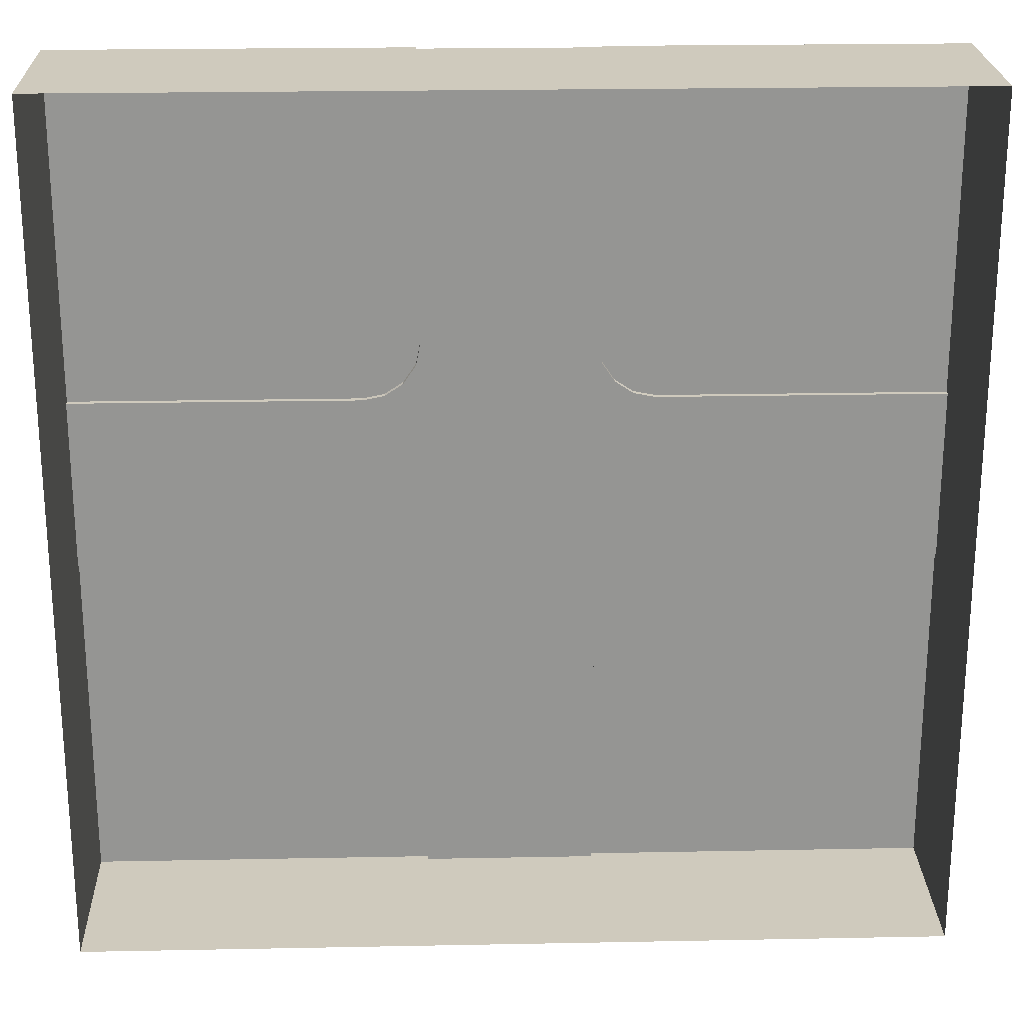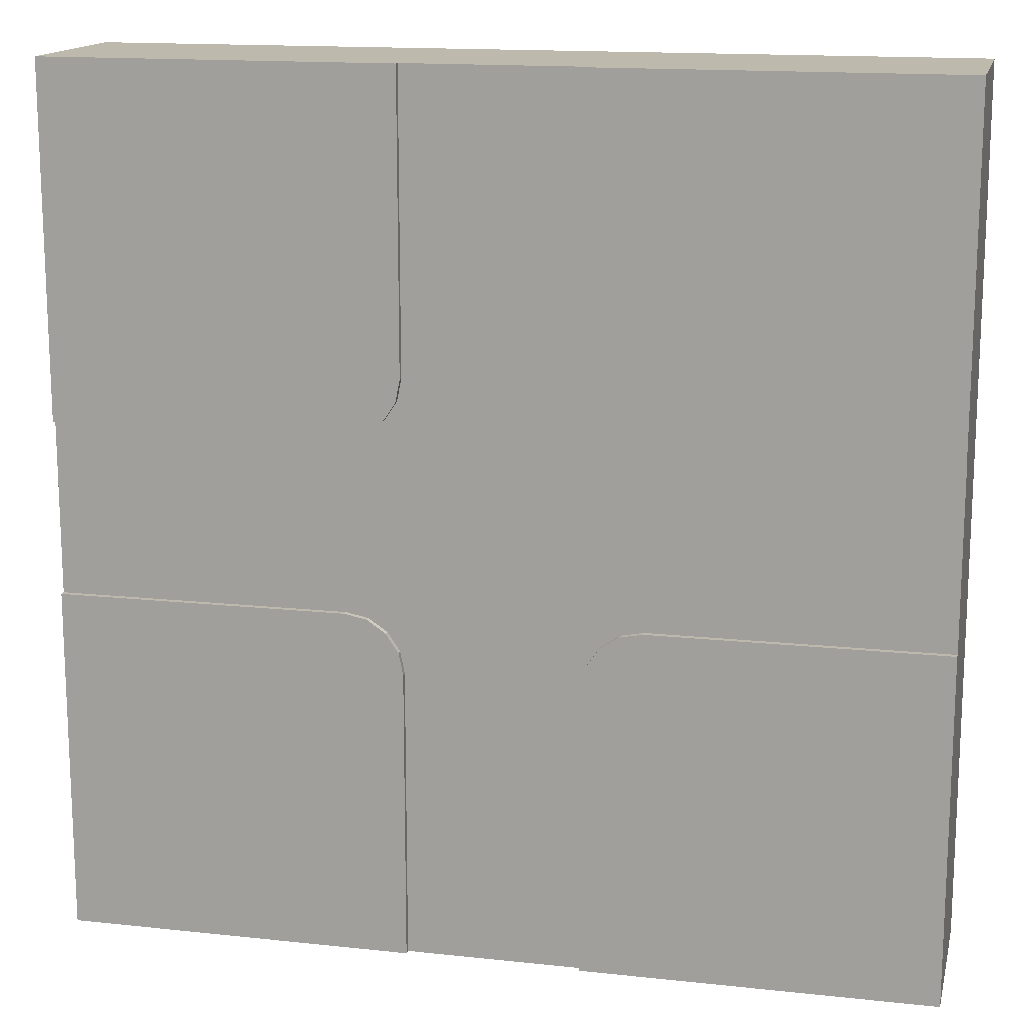
<metadata>
{"format":"obj","ext":"obj","renderer":"f3d","projection":"perspective","resolution":1024,"background":"white","views":[{"elev":22.9,"azim":-1.9,"up":"+Z"},{"elev":15.1,"azim":-167.0,"up":"+Z"}]}
</metadata>
<code>
g tile-road-intersection
v -5 -2 15
v -3 -0.2 15
v -3 -2 15
v -5 -1.669e-06 15
v -3 -0.2 15
v -3 -1.669e-06 15
v 5 -2 15
v 3 -2 15
v 3 -0.2 15
v 5 -1.669e-06 15
v 3 -0.2 15
v 3 -1.669e-06 15
v -5 -2 -15
v -3 -2 -15
v -3 -0.2 -15
v -5 -1.669e-06 -15
v -3 -0.2 -15
v -3 -1.669e-06 -15
v 5 -2 -15
v 3 -0.2 -15
v 3 -2 -15
v 5 -1.669e-06 -15
v 3 -0.2 -15
v 3 -1.669e-06 -15
v -15 -1.669e-06 5
v -15 -1.49e-06 15
v -15 -2 15
v -15 -2 5
v -15 -1.49e-06 15
v -5 -1.669e-06 15
v -5 -2 15
v -15 -2 15
v -15 -2 15
v -5 -2 15
v -15 -6 15
v -3 -2 15
v 3 -2 15
v 15 -6 15
v 5 -2 15
v 15 -2 15
v -15 -2 5
v -15 -2 15
v -15 -6 15
v -15 -2 3
v -15 -6 -15
v -15 -2 -3
v -15 -2 -5
v -15 -2 -15
v -15 -1.669e-06 5
v -5 -1.192e-06 5
v -5 -1.669e-06 15
v -15 -1.49e-06 15
v -15 -0.2 3
v -15 -2 3
v -15 -2 -3
v -15 -0.2 -3
v -15 -1.669e-06 5
v -15 -1.669e-06 3
v -5 -9.537e-07 3
v -5 -1.192e-06 5
v -4.235 -1.192e-06 3.152
v -3.586 -1.192e-06 3.586
v -3.152 -1.192e-06 4.235
v -3 -4.768e-07 5
v -5 -1.669e-06 15
v -3 -1.669e-06 15
v -5 -9.537e-07 3
v -15 -1.669e-06 3
v -15 -0.2 3
v -5 -0.2 3
v -15 -1.669e-06 5
v -15 -0.2 3
v -15 -1.669e-06 3
v -15 -2 5
v -15 -2 3
v -4 -0.2 2.642
v -6 -0.2 2.642
v -6 -0.2 2.29
v -4 -0.2 2.29
v -4 -0.2 1.937
v -6 -0.2 1.937
v -6 -0.2 1.584
v -4 -0.2 1.584
v -4 -0.2 0.5248
v -6 -0.2 0.5248
v -6 -0.2 0.1719
v -4 -0.2 0.1719
v -4 -0.2 1.231
v -6 -0.2 1.231
v -6 -0.2 0.8778
v -4 -0.2 0.8778
v -3.152 -1.192e-06 4.235
v -3.152 -0.2 4.235
v -3 -0.2 5
v -3 -4.768e-07 5
v -3.586 -1.192e-06 3.586
v -3.586 -0.2 3.586
v -3.152 -0.2 4.235
v -3.152 -1.192e-06 4.235
v -5 -9.537e-07 3
v -5 -0.2 3
v -4.235 -0.2 3.152
v -4.235 -1.192e-06 3.152
v -4.235 -1.192e-06 3.152
v -4.235 -0.2 3.152
v -3.586 -0.2 3.586
v -3.586 -1.192e-06 3.586
v -6.25 -0.2 2.85
v -6.55 -0.2 2.85
v -6.55 -0.2 0
v -6.25 -0.2 0
v -3 -4.768e-07 5
v -3 -0.2 5
v -3 -0.2 15
v -3 -1.669e-06 15
v -2.642 -0.2 4
v -2.29 -0.2 4
v -2.29 -0.2 6
v -2.642 -0.2 6
v -1.937 -0.2 4
v -1.584 -0.2 4
v -1.584 -0.2 6
v -1.937 -0.2 6
v -0.5248 -0.2 4
v -0.1719 -0.2 4
v -0.1719 -0.2 6
v -0.5248 -0.2 6
v -1.231 -0.2 4
v -0.8778 -0.2 4
v -0.8778 -0.2 6
v -1.231 -0.2 6
v 15 -1.669e-06 5
v 15 -2 5
v 15 -2 15
v 15 -1.49e-06 15
v 15 -1.49e-06 15
v 15 -2 15
v 5 -2 15
v 5 -1.669e-06 15
v 15 -2 5
v 15 -6 15
v 15 -2 15
v 15 -2 3
v 15 -2 -3
v 15 -6 -15
v 15 -2 -5
v 15 -2 -15
v 15 -1.669e-06 5
v 15 -1.49e-06 15
v 5 -1.669e-06 15
v 5 -1.192e-06 5
v 15 -1.669e-06 5
v 5 -9.537e-07 3
v 15 -1.669e-06 3
v 5 -1.192e-06 5
v 4.235 -1.192e-06 3.152
v 3.586 -1.192e-06 3.586
v 3.152 -1.192e-06 4.235
v 3 -4.768e-07 5
v 5 -1.669e-06 15
v 3 -1.669e-06 15
v 5 -9.537e-07 3
v 5 -0.2 3
v 15 -0.2 3
v 15 -1.669e-06 3
v 15 -1.669e-06 5
v 15 -1.669e-06 3
v 15 -0.2 3
v 15 -2 5
v 15 -2 3
v 4 -0.2 2.642
v 4 -0.2 2.29
v 6 -0.2 2.29
v 6 -0.2 2.642
v 4 -0.2 1.937
v 4 -0.2 1.584
v 6 -0.2 1.584
v 6 -0.2 1.937
v 4 -0.2 0.5248
v 4 -0.2 0.1719
v 6 -0.2 0.1719
v 6 -0.2 0.5248
v 4 -0.2 1.231
v 4 -0.2 0.8778
v 6 -0.2 0.8778
v 6 -0.2 1.231
v 3.152 -1.192e-06 4.235
v 3 -4.768e-07 5
v 3 -0.2 5
v 3.152 -0.2 4.235
v 3.586 -1.192e-06 3.586
v 3.152 -1.192e-06 4.235
v 3.152 -0.2 4.235
v 3.586 -0.2 3.586
v 5 -9.537e-07 3
v 4.235 -1.192e-06 3.152
v 4.235 -0.2 3.152
v 5 -0.2 3
v 4.235 -1.192e-06 3.152
v 3.586 -1.192e-06 3.586
v 3.586 -0.2 3.586
v 4.235 -0.2 3.152
v 3 -0.2 15
v 3 -2 15
v -3 -2 15
v -3 -0.2 15
v 3 -4.768e-07 5
v 3 -1.669e-06 15
v 3 -0.2 15
v 3 -0.2 5
v 2.642 -0.2 4
v 2.642 -0.2 6
v 2.29 -0.2 6
v 2.29 -0.2 4
v 1.937 -0.2 4
v 1.937 -0.2 6
v 1.584 -0.2 6
v 1.584 -0.2 4
v 0.5248 -0.2 4
v 0.5248 -0.2 6
v 0.1719 -0.2 6
v 0.1719 -0.2 4
v 1.231 -0.2 4
v 1.231 -0.2 6
v 0.8778 -0.2 6
v 0.8778 -0.2 4
v 2.85 -0.2 6.25
v 2.85 -0.2 6.55
v 0 -0.2 6.55
v 0 -0.2 6.25
v -15 -1.669e-06 -5
v -15 -2 -5
v -15 -2 -15
v -15 -1.49e-06 -15
v -15 -1.49e-06 -15
v -15 -2 -15
v -5 -2 -15
v -5 -1.669e-06 -15
v -15 -2 -15
v -15 -6 -15
v -5 -2 -15
v -3 -2 -15
v 15 -6 -15
v 3 -2 -15
v 5 -2 -15
v 15 -2 -15
v -15 -1.669e-06 -5
v -15 -1.49e-06 -15
v -5 -1.669e-06 -15
v -5 -1.192e-06 -5
v -15 -1.669e-06 -5
v -5 -9.537e-07 -3
v -15 -1.669e-06 -3
v -5 -1.192e-06 -5
v -4.235 -1.192e-06 -3.152
v -3.586 -1.192e-06 -3.586
v -3.152 -1.192e-06 -4.235
v -3 -4.768e-07 -5
v -5 -1.669e-06 -15
v -3 -1.669e-06 -15
v -5 -9.537e-07 -3
v -5 -0.2 -3
v -15 -0.2 -3
v -15 -1.669e-06 -3
v -15 -1.669e-06 -5
v -15 -1.669e-06 -3
v -15 -0.2 -3
v -15 -2 -5
v -15 -2 -3
v -4 -0.2 -2.642
v -4 -0.2 -2.29
v -6 -0.2 -2.29
v -6 -0.2 -2.642
v -4 -0.2 -1.937
v -4 -0.2 -1.584
v -6 -0.2 -1.584
v -6 -0.2 -1.937
v -4 -0.2 -0.5248
v -4 -0.2 -0.1719
v -6 -0.2 -0.1719
v -6 -0.2 -0.5248
v -4 -0.2 -1.231
v -4 -0.2 -0.8778
v -6 -0.2 -0.8778
v -6 -0.2 -1.231
v -3.152 -1.192e-06 -4.235
v -3 -4.768e-07 -5
v -3 -0.2 -5
v -3.152 -0.2 -4.235
v -3.586 -1.192e-06 -3.586
v -3.152 -1.192e-06 -4.235
v -3.152 -0.2 -4.235
v -3.586 -0.2 -3.586
v -5 -9.537e-07 -3
v -4.235 -1.192e-06 -3.152
v -4.235 -0.2 -3.152
v -5 -0.2 -3
v -4.235 -1.192e-06 -3.152
v -3.586 -1.192e-06 -3.586
v -3.586 -0.2 -3.586
v -4.235 -0.2 -3.152
v -3 -0.2 -15
v -3 -2 -15
v 3 -2 -15
v 3 -0.2 -15
v -3 -4.768e-07 -5
v -3 -1.669e-06 -15
v -3 -0.2 -15
v -3 -0.2 -5
v -2.642 -0.2 -4
v -2.642 -0.2 -6
v -2.29 -0.2 -6
v -2.29 -0.2 -4
v -1.937 -0.2 -4
v -1.937 -0.2 -6
v -1.584 -0.2 -6
v -1.584 -0.2 -4
v -0.5248 -0.2 -4
v -0.5248 -0.2 -6
v -0.1719 -0.2 -6
v -0.1719 -0.2 -4
v -1.231 -0.2 -4
v -1.231 -0.2 -6
v -0.8778 -0.2 -6
v -0.8778 -0.2 -4
v -2.85 -0.2 -6.25
v -2.85 -0.2 -6.55
v 0 -0.2 -6.55
v 0 -0.2 -6.25
v 15 -1.669e-06 -5
v 15 -1.49e-06 -15
v 15 -2 -15
v 15 -2 -5
v 15 -1.49e-06 -15
v 5 -1.669e-06 -15
v 5 -2 -15
v 15 -2 -15
v 15 -1.669e-06 -5
v 5 -1.192e-06 -5
v 5 -1.669e-06 -15
v 15 -1.49e-06 -15
v 15 -0.2 -3
v 15 -2 -3
v 15 -2 3
v 15 -0.2 3
v 15 -1.669e-06 -5
v 15 -1.669e-06 -3
v 5 -9.537e-07 -3
v 5 -1.192e-06 -5
v 4.235 -1.192e-06 -3.152
v 3.586 -1.192e-06 -3.586
v 3.152 -1.192e-06 -4.235
v 3 -4.768e-07 -5
v 5 -1.669e-06 -15
v 3 -1.669e-06 -15
v 5 -9.537e-07 -3
v 15 -1.669e-06 -3
v 15 -0.2 -3
v 5 -0.2 -3
v 15 -1.669e-06 -5
v 15 -0.2 -3
v 15 -1.669e-06 -3
v 15 -2 -5
v 15 -2 -3
v 4 -0.2 -2.642
v 6 -0.2 -2.642
v 6 -0.2 -2.29
v 4 -0.2 -2.29
v 4 -0.2 -1.937
v 6 -0.2 -1.937
v 6 -0.2 -1.584
v 4 -0.2 -1.584
v 4 -0.2 -0.5248
v 6 -0.2 -0.5248
v 6 -0.2 -0.1719
v 4 -0.2 -0.1719
v 4 -0.2 -1.231
v 6 -0.2 -1.231
v 6 -0.2 -0.8778
v 4 -0.2 -0.8778
v 3.152 -1.192e-06 -4.235
v 3.152 -0.2 -4.235
v 3 -0.2 -5
v 3 -4.768e-07 -5
v 3.586 -1.192e-06 -3.586
v 3.586 -0.2 -3.586
v 3.152 -0.2 -4.235
v 3.152 -1.192e-06 -4.235
v 5 -9.537e-07 -3
v 5 -0.2 -3
v 4.235 -0.2 -3.152
v 4.235 -1.192e-06 -3.152
v 4.235 -1.192e-06 -3.152
v 4.235 -0.2 -3.152
v 3.586 -0.2 -3.586
v 3.586 -1.192e-06 -3.586
v 6.25 -0.2 -2.85
v 6.55 -0.2 -2.85
v 6.55 -0.2 0
v 6.25 -0.2 0
v 3 -4.768e-07 -5
v 3 -0.2 -5
v 3 -0.2 -15
v 3 -1.669e-06 -15
v 2.642 -0.2 -4
v 2.29 -0.2 -4
v 2.29 -0.2 -6
v 2.642 -0.2 -6
v 1.937 -0.2 -4
v 1.584 -0.2 -4
v 1.584 -0.2 -6
v 1.937 -0.2 -6
v 0.5248 -0.2 -4
v 0.1719 -0.2 -4
v 0.1719 -0.2 -6
v 0.5248 -0.2 -6
v 1.231 -0.2 -4
v 0.8778 -0.2 -4
v 0.8778 -0.2 -6
v 1.231 -0.2 -6
v -4.235 -0.2 3.152
v -4 -0.2 2.642
v -3.586 -0.2 3.586
v 0 -0.2 0
v -5 -0.2 3
v -6.25 -0.2 2.85
v -3.152 -0.2 4.235
v -15 -0.2 3
v -6 -0.2 2.642
v -6 -0.2 2.29
v -4 -0.2 2.29
v -6.55 -0.2 2.85
v -15 -0.2 -3
v -6.55 -0.2 0
v -6 -0.2 -0.5248
v -6.25 -0.2 0
v -6 -0.2 1.937
v -4 -0.2 1.937
v -6 -0.2 1.584
v -4 -0.2 1.584
v -6 -0.2 1.231
v -4 -0.2 1.231
v -4 -0.2 0.8778
v -4 -0.2 0.5248
v -4 -0.2 0.1719
v -6 -0.2 0.5248
v -6 -0.2 0.8778
v -6 -0.2 0.1719
v -6 -0.2 -0.1719
v -4 -0.2 -0.1719
v -4 -0.2 -0.5248
v -4 -0.2 -0.8778
v -6 -0.2 -0.8778
v -4 -0.2 -1.231
v -6 -0.2 -1.231
v -4 -0.2 -1.584
v -6 -0.2 -1.584
v -4 -0.2 -1.937
v -4 -0.2 -2.29
v -4 -0.2 -2.642
v -6 -0.2 -1.937
v -6 -0.2 -2.29
v -6 -0.2 -2.642
v -5 -0.2 -3
v -4.235 -0.2 -3.152
v -3.586 -0.2 -3.586
v -3.152 -0.2 -4.235
v -2.642 -0.2 -4
v -3 -0.2 -5
v -2.642 -0.2 -6
v -2.29 -0.2 -4
v -2.85 -0.2 -6.25
v -2.29 -0.2 -6
v -3 -0.2 -15
v -1.937 -0.2 -6
v -1.937 -0.2 -4
v -1.584 -0.2 -4
v -1.231 -0.2 -4
v -0.8778 -0.2 -4
v -1.231 -0.2 -6
v -1.584 -0.2 -6
v 0 -0.2 -6.25
v -2.85 -0.2 -6.55
v 3 -0.2 -15
v 0 -0.2 -6.55
v 0.5248 -0.2 -6
v -0.8778 -0.2 -6
v -0.5248 -0.2 -6
v -0.5248 -0.2 -4
v -0.1719 -0.2 -6
v -0.1719 -0.2 -4
v 0.1719 -0.2 -6
v 0.1719 -0.2 -4
v 0.5248 -0.2 -4
v 0.8778 -0.2 -4
v 0.8778 -0.2 -6
v 1.231 -0.2 -4
v 1.584 -0.2 -4
v 1.937 -0.2 -4
v 1.231 -0.2 -6
v 1.584 -0.2 -6
v 1.937 -0.2 -6
v 2.29 -0.2 -4
v 2.29 -0.2 -6
v 2.642 -0.2 -6
v 3 -0.2 -5
v 2.642 -0.2 -4
v 3.152 -0.2 -4.235
v 3.586 -0.2 -3.586
v 4 -0.2 -2.642
v 4.235 -0.2 -3.152
v 5 -0.2 -3
v 4 -0.2 -2.29
v 6 -0.2 -2.642
v 4 -0.2 -1.937
v 4 -0.2 -1.584
v 6 -0.2 -1.937
v 6 -0.2 -2.29
v 6.25 -0.2 -2.85
v 15 -0.2 -3
v 6 -0.2 -1.584
v 6.25 -0.2 0
v 6.55 -0.2 -2.85
v 15 -0.2 3
v 6.55 -0.2 0
v 6 -0.2 0.5248
v 6 -0.2 -1.231
v 4 -0.2 -1.231
v 6 -0.2 -0.8778
v 4 -0.2 -0.8778
v 6 -0.2 -0.5248
v 4 -0.2 -0.5248
v 6 -0.2 -0.1719
v 4 -0.2 -0.1719
v 6 -0.2 0.1719
v 4 -0.2 0.1719
v 4 -0.2 0.5248
v 4 -0.2 0.8778
v 4 -0.2 1.231
v 6 -0.2 0.8778
v 6 -0.2 1.231
v 4 -0.2 1.584
v 6 -0.2 1.584
v 4 -0.2 1.937
v 6 -0.2 1.937
v 4 -0.2 2.29
v 6 -0.2 2.29
v 6 -0.2 2.642
v 5 -0.2 3
v 4 -0.2 2.642
v 4.235 -0.2 3.152
v 3.586 -0.2 3.586
v 3.152 -0.2 4.235
v 2.642 -0.2 4
v 2.29 -0.2 4
v 3 -0.2 5
v 2.642 -0.2 6
v 2.85 -0.2 6.25
v 2.29 -0.2 6
v 3 -0.2 15
v 1.937 -0.2 6
v 1.937 -0.2 4
v 1.584 -0.2 6
v 0 -0.2 6.25
v 2.85 -0.2 6.55
v -3 -0.2 15
v 0 -0.2 6.55
v -0.5248 -0.2 6
v 1.584 -0.2 4
v 1.231 -0.2 6
v 1.231 -0.2 4
v 0.8778 -0.2 6
v 0.8778 -0.2 4
v 0.5248 -0.2 6
v 0.5248 -0.2 4
v 0.1719 -0.2 4
v -0.1719 -0.2 4
v -0.5248 -0.2 4
v 0.1719 -0.2 6
v -0.1719 -0.2 6
v -0.8778 -0.2 4
v -0.8778 -0.2 6
v -1.231 -0.2 4
v -1.231 -0.2 6
v -1.584 -0.2 4
v -1.584 -0.2 6
v -1.937 -0.2 4
v -1.937 -0.2 6
v -2.29 -0.2 4
v -2.29 -0.2 6
v -2.642 -0.2 6
v -3 -0.2 5
v -2.642 -0.2 4
f 2 1 3
f 5 4 1
f 6 4 5
f 8 7 9
f 7 10 11
f 11 10 12
f 14 13 15
f 13 16 17
f 17 16 18
f 20 19 21
f 23 22 19
f 24 22 23
f 26 25 27
f 27 25 28
f 30 29 31
f 31 29 32
f 34 33 35
f 36 34 35
f 35 37 36
f 38 37 35
f 38 39 37
f 38 40 39
f 42 41 43
f 41 44 43
f 43 44 45
f 45 44 46
f 45 46 47
f 45 47 48
f 50 49 51
f 51 49 52
f 54 53 55
f 55 53 56
f 58 57 59
f 59 57 60
f 59 60 61
f 62 61 60
f 62 60 63
f 63 60 64
f 60 65 64
f 64 65 66
f 68 67 69
f 69 67 70
f 72 71 73
f 74 71 72
f 75 74 72
f 77 76 78
f 78 76 79
f 81 80 82
f 82 80 83
f 85 84 86
f 86 84 87
f 89 88 90
f 90 88 91
f 93 92 94
f 94 92 95
f 97 96 98
f 98 96 99
f 101 100 102
f 102 100 103
f 105 104 106
f 106 104 107
f 109 108 110
f 110 108 111
f 113 112 114
f 114 112 115
f 117 116 118
f 118 116 119
f 121 120 122
f 122 120 123
f 125 124 126
f 126 124 127
f 129 128 130
f 130 128 131
f 133 132 134
f 134 132 135
f 137 136 138
f 138 136 139
f 141 140 142
f 141 143 140
f 141 144 143
f 145 144 141
f 146 144 145
f 147 146 145
f 149 148 150
f 150 148 151
f 153 152 154
f 155 152 153
f 156 155 153
f 155 156 157
f 158 155 157
f 159 155 158
f 159 160 155
f 161 160 159
f 163 162 164
f 164 162 165
f 167 166 168
f 168 166 169
f 168 169 170
f 172 171 173
f 173 171 174
f 176 175 177
f 177 175 178
f 180 179 181
f 181 179 182
f 184 183 185
f 185 183 186
f 188 187 189
f 189 187 190
f 192 191 193
f 193 191 194
f 196 195 197
f 197 195 198
f 200 199 201
f 201 199 202
f 204 203 205
f 205 203 206
f 208 207 209
f 209 207 210
f 212 211 213
f 213 211 214
f 216 215 217
f 217 215 218
f 220 219 221
f 221 219 222
f 224 223 225
f 225 223 226
f 228 227 229
f 229 227 230
f 232 231 233
f 233 231 234
f 236 235 237
f 237 235 238
f 240 239 241
f 240 241 242
f 240 242 243
f 243 242 244
f 244 245 243
f 245 246 243
f 248 247 249
f 249 247 250
f 252 251 253
f 254 251 252
f 255 254 252
f 254 255 256
f 257 254 256
f 258 254 257
f 258 259 254
f 260 259 258
f 262 261 263
f 263 261 264
f 266 265 267
f 267 265 268
f 267 268 269
f 271 270 272
f 272 270 273
f 275 274 276
f 276 274 277
f 279 278 280
f 280 278 281
f 283 282 284
f 284 282 285
f 287 286 288
f 288 286 289
f 291 290 292
f 292 290 293
f 295 294 296
f 296 294 297
f 299 298 300
f 300 298 301
f 303 302 304
f 304 302 305
f 307 306 308
f 308 306 309
f 311 310 312
f 312 310 313
f 315 314 316
f 316 314 317
f 319 318 320
f 320 318 321
f 323 322 324
f 324 322 325
f 327 326 328
f 328 326 329
f 331 330 332
f 332 330 333
f 335 334 336
f 336 334 337
f 339 338 340
f 340 338 341
f 343 342 344
f 344 342 345
f 347 346 348
f 348 346 349
f 348 349 350
f 351 350 349
f 351 349 352
f 352 349 353
f 349 354 353
f 353 354 355
f 357 356 358
f 358 356 359
f 361 360 362
f 363 360 361
f 364 363 361
f 366 365 367
f 367 365 368
f 370 369 371
f 371 369 372
f 374 373 375
f 375 373 376
f 378 377 379
f 379 377 380
f 382 381 383
f 383 381 384
f 386 385 387
f 387 385 388
f 390 389 391
f 391 389 392
f 394 393 395
f 395 393 396
f 398 397 399
f 399 397 400
f 402 401 403
f 403 401 404
f 406 405 407
f 407 405 408
f 410 409 411
f 411 409 412
f 414 413 415
f 415 413 416
f 418 417 419
f 419 417 420
f 422 421 423
f 424 422 423
f 422 425 421
f 425 422 426
f 423 427 424
f 426 428 425
f 426 422 429
f 426 429 430
f 424 431 422
f 432 428 426
f 432 433 428
f 434 433 432
f 433 434 435
f 436 435 434
f 430 431 437
f 430 437 426
f 437 431 438
f 431 424 438
f 437 439 426
f 439 436 426
f 424 440 438
f 439 440 441
f 441 436 439
f 441 440 442
f 442 440 424
f 443 442 424
f 443 424 444
f 424 445 444
f 446 443 444
f 447 443 446
f 436 441 447
f 436 447 446
f 436 446 448
f 449 436 448
f 449 435 436
f 449 448 450
f 450 448 445
f 424 450 445
f 451 450 424
f 451 452 435
f 451 424 452
f 435 452 453
f 433 435 453
f 424 454 452
f 433 453 455
f 454 456 455
f 424 456 454
f 455 456 457
f 433 455 457
f 458 456 424
f 458 424 459
f 460 459 424
f 458 459 461
f 433 457 461
f 461 459 462
f 433 461 462
f 462 463 433
f 463 464 433
f 463 460 464
f 465 464 460
f 466 465 460
f 466 460 424
f 424 467 466
f 467 424 468
f 467 468 469
f 469 468 470
f 471 468 424
f 469 470 472
f 472 470 473
f 472 474 469
f 473 471 475
f 473 475 472
f 475 471 476
f 476 471 424
f 477 476 424
f 478 477 424
f 424 479 478
f 480 477 478
f 475 481 472
f 481 477 480
f 481 482 472
f 480 482 481
f 483 474 472
f 483 484 474
f 485 484 483
f 484 485 486
f 482 486 485
f 482 480 487
f 487 479 488
f 482 487 488
f 488 479 489
f 424 489 479
f 482 488 490
f 491 489 424
f 492 482 490
f 491 492 490
f 492 486 482
f 493 492 491
f 493 491 424
f 424 494 493
f 494 495 486
f 495 494 424
f 486 495 496
f 497 495 424
f 484 486 496
f 424 498 497
f 424 499 498
f 497 498 500
f 484 496 500
f 500 498 501
f 484 500 501
f 484 501 502
f 499 503 502
f 424 503 499
f 502 503 504
f 484 502 504
f 504 505 484
f 505 506 484
f 505 507 506
f 424 507 503
f 506 507 508
f 507 424 508
f 509 508 424
f 424 510 509
f 510 511 509
f 510 512 511
f 424 513 510
f 512 510 514
f 513 424 515
f 424 516 515
f 517 513 515
f 518 513 517
f 512 514 519
f 519 514 518
f 518 517 519
f 519 520 512
f 517 521 519
f 521 522 519
f 523 520 519
f 523 524 520
f 525 524 523
f 524 525 526
f 522 526 525
f 521 516 527
f 527 522 521
f 527 516 528
f 528 516 424
f 522 527 529
f 530 528 424
f 529 530 531
f 522 529 531
f 531 530 532
f 530 424 532
f 522 531 533
f 424 534 532
f 535 522 533
f 534 535 533
f 535 526 522
f 536 535 534
f 536 534 424
f 537 536 424
f 537 424 538
f 537 538 526
f 424 539 538
f 526 538 540
f 524 526 540
f 524 540 541
f 539 542 541
f 424 542 539
f 541 542 543
f 524 541 543
f 544 542 424
f 524 543 545
f 544 546 545
f 544 424 546
f 545 546 547
f 524 545 547
f 547 548 524
f 548 549 524
f 548 550 549
f 550 546 424
f 551 549 550
f 552 551 550
f 552 550 424
f 424 553 552
f 553 424 554
f 555 554 424
f 553 554 556
f 556 554 557
f 556 557 558
f 558 557 559
f 558 560 556
f 559 555 561
f 559 561 558
f 561 555 562
f 562 555 424
f 561 563 558
f 563 564 558
f 565 560 558
f 565 566 560
f 567 566 565
f 568 566 567
f 567 564 568
f 569 562 424
f 563 569 570
f 570 564 563
f 570 569 571
f 571 569 424
f 564 570 572
f 424 573 571
f 572 573 574
f 564 572 574
f 574 573 575
f 424 575 573
f 576 575 424
f 424 577 576
f 424 578 577
f 577 579 576
f 564 574 579
f 580 579 577
f 580 564 579
f 568 564 580
f 578 581 568
f 581 578 424
f 568 581 582
f 568 582 566
f 583 581 424
f 566 582 584
f 583 585 584
f 424 585 583
f 584 585 586
f 566 584 586
f 424 587 585
f 566 586 588
f 587 589 588
f 424 589 587
f 588 589 590
f 566 588 590
f 590 591 566
f 591 592 566
f 424 593 589
f 591 593 592
f 593 424 427
f 592 593 427

</code>
